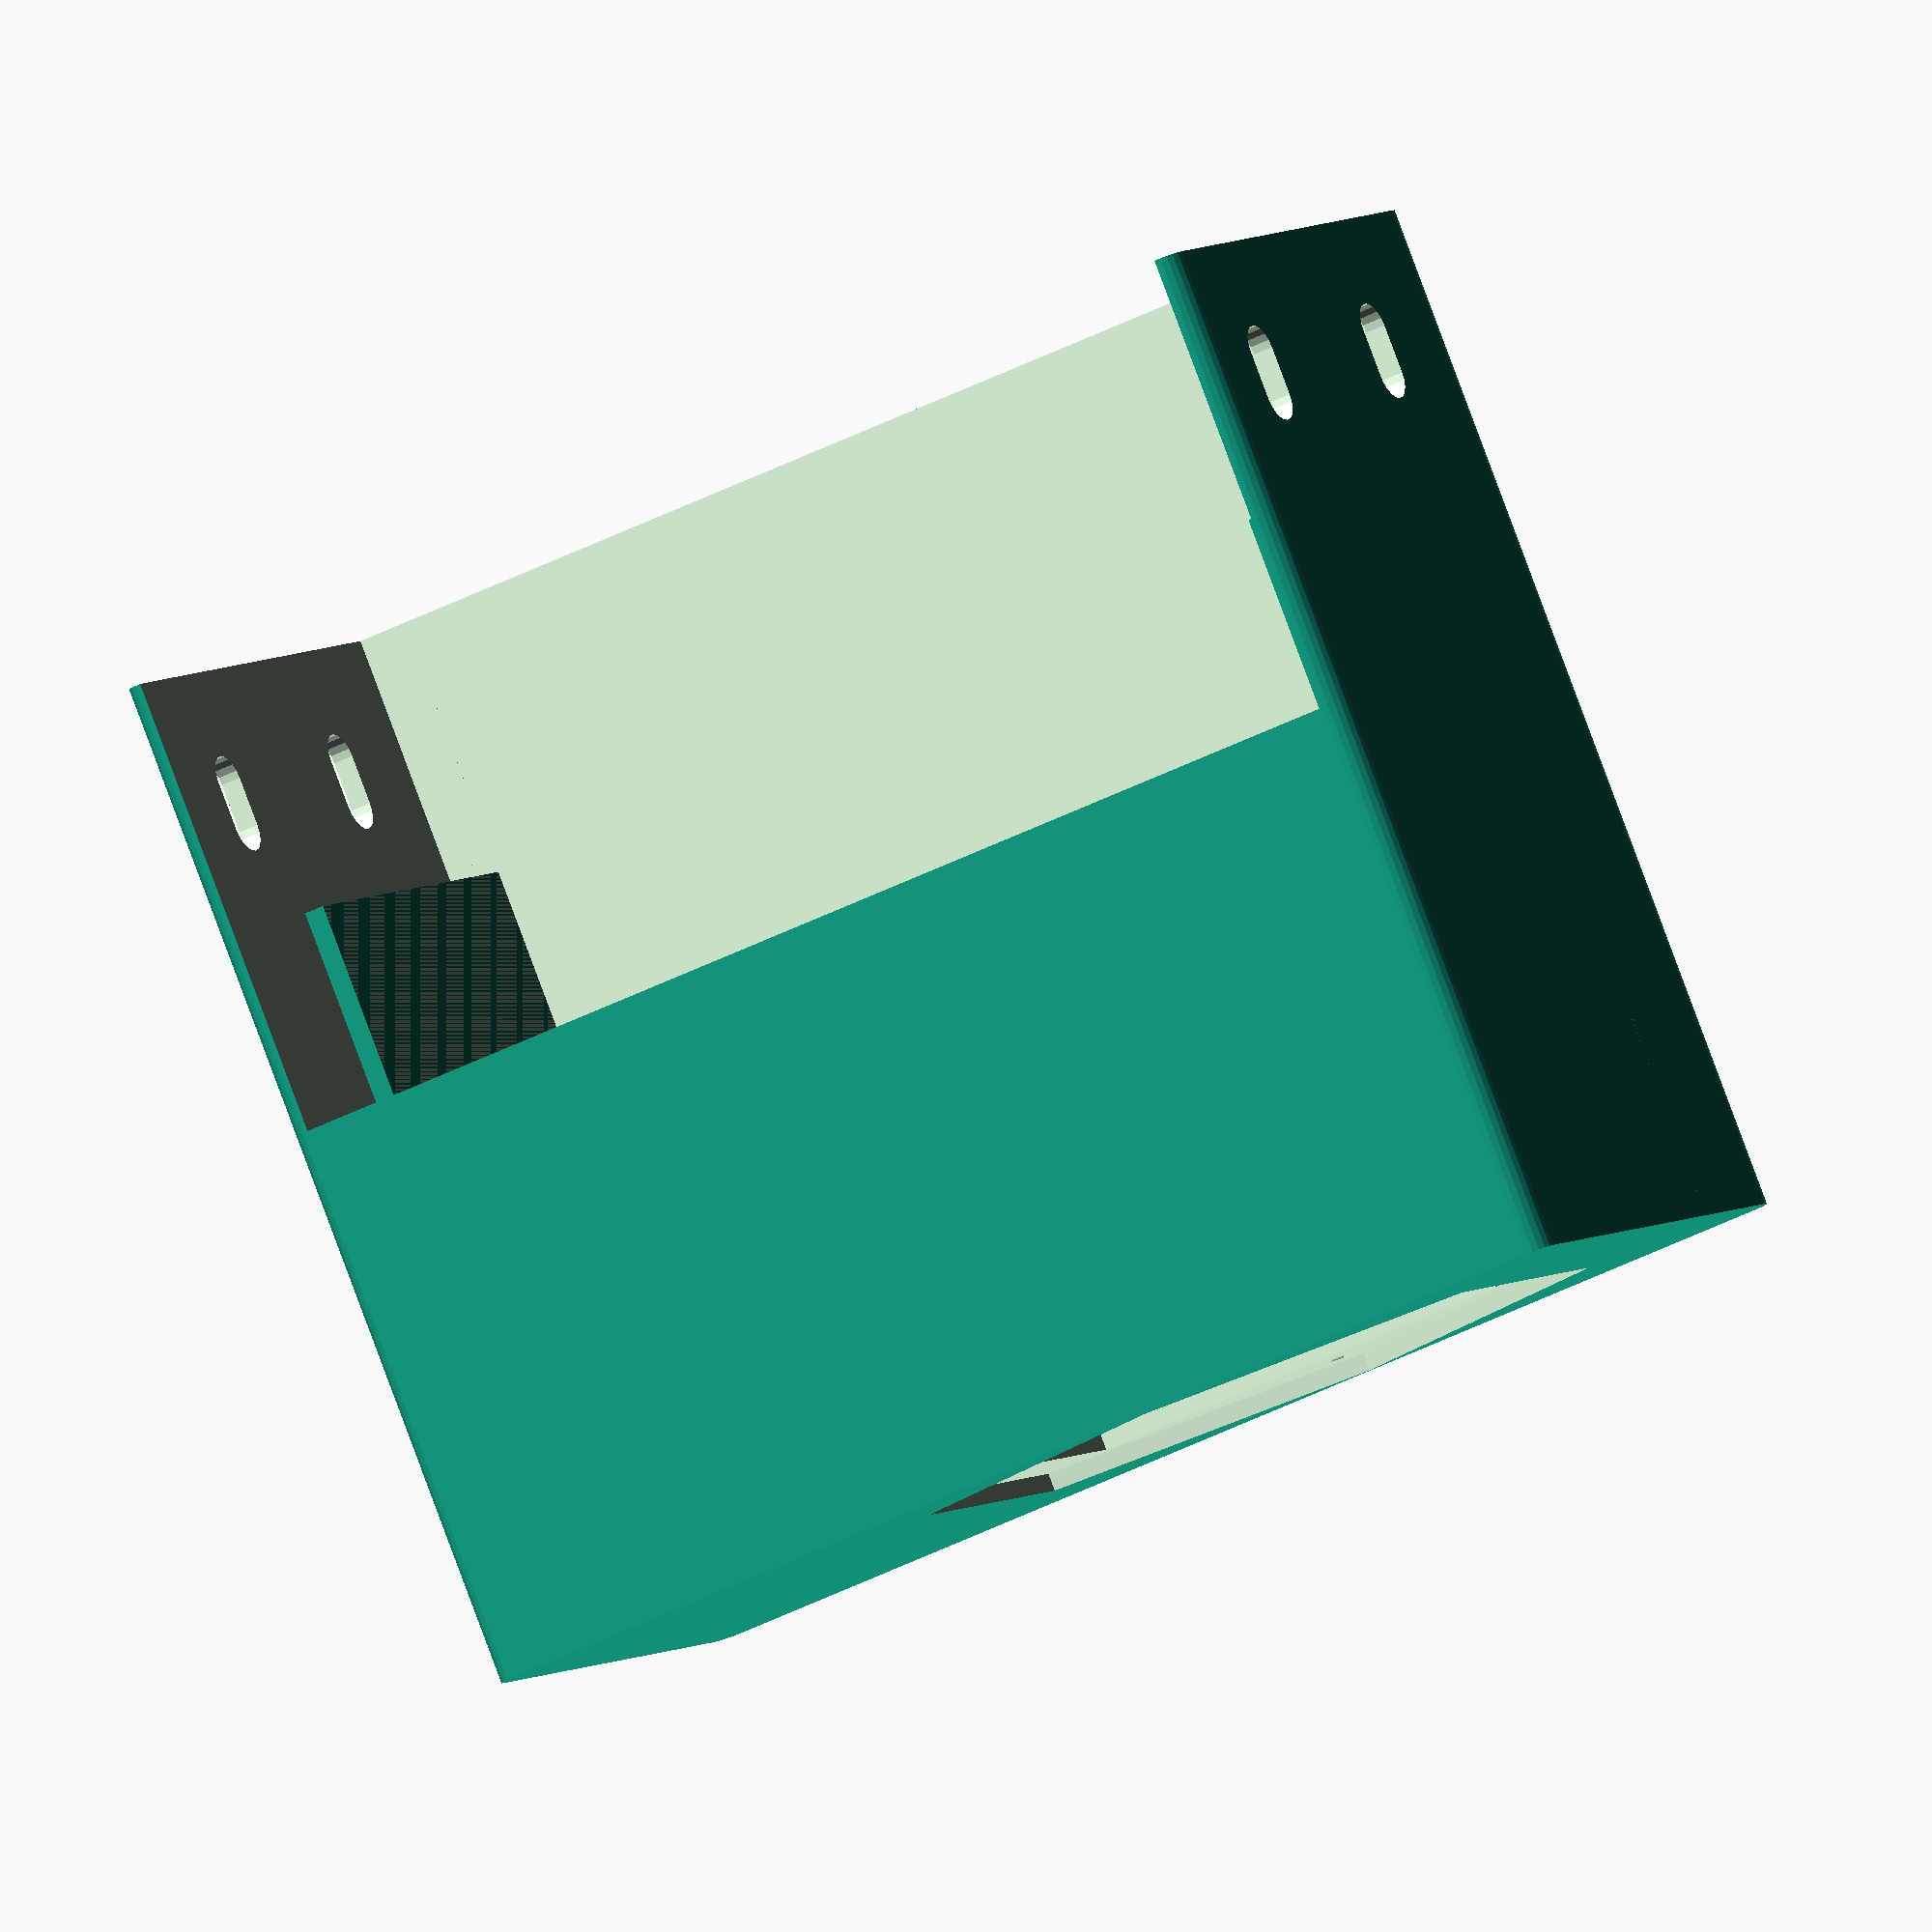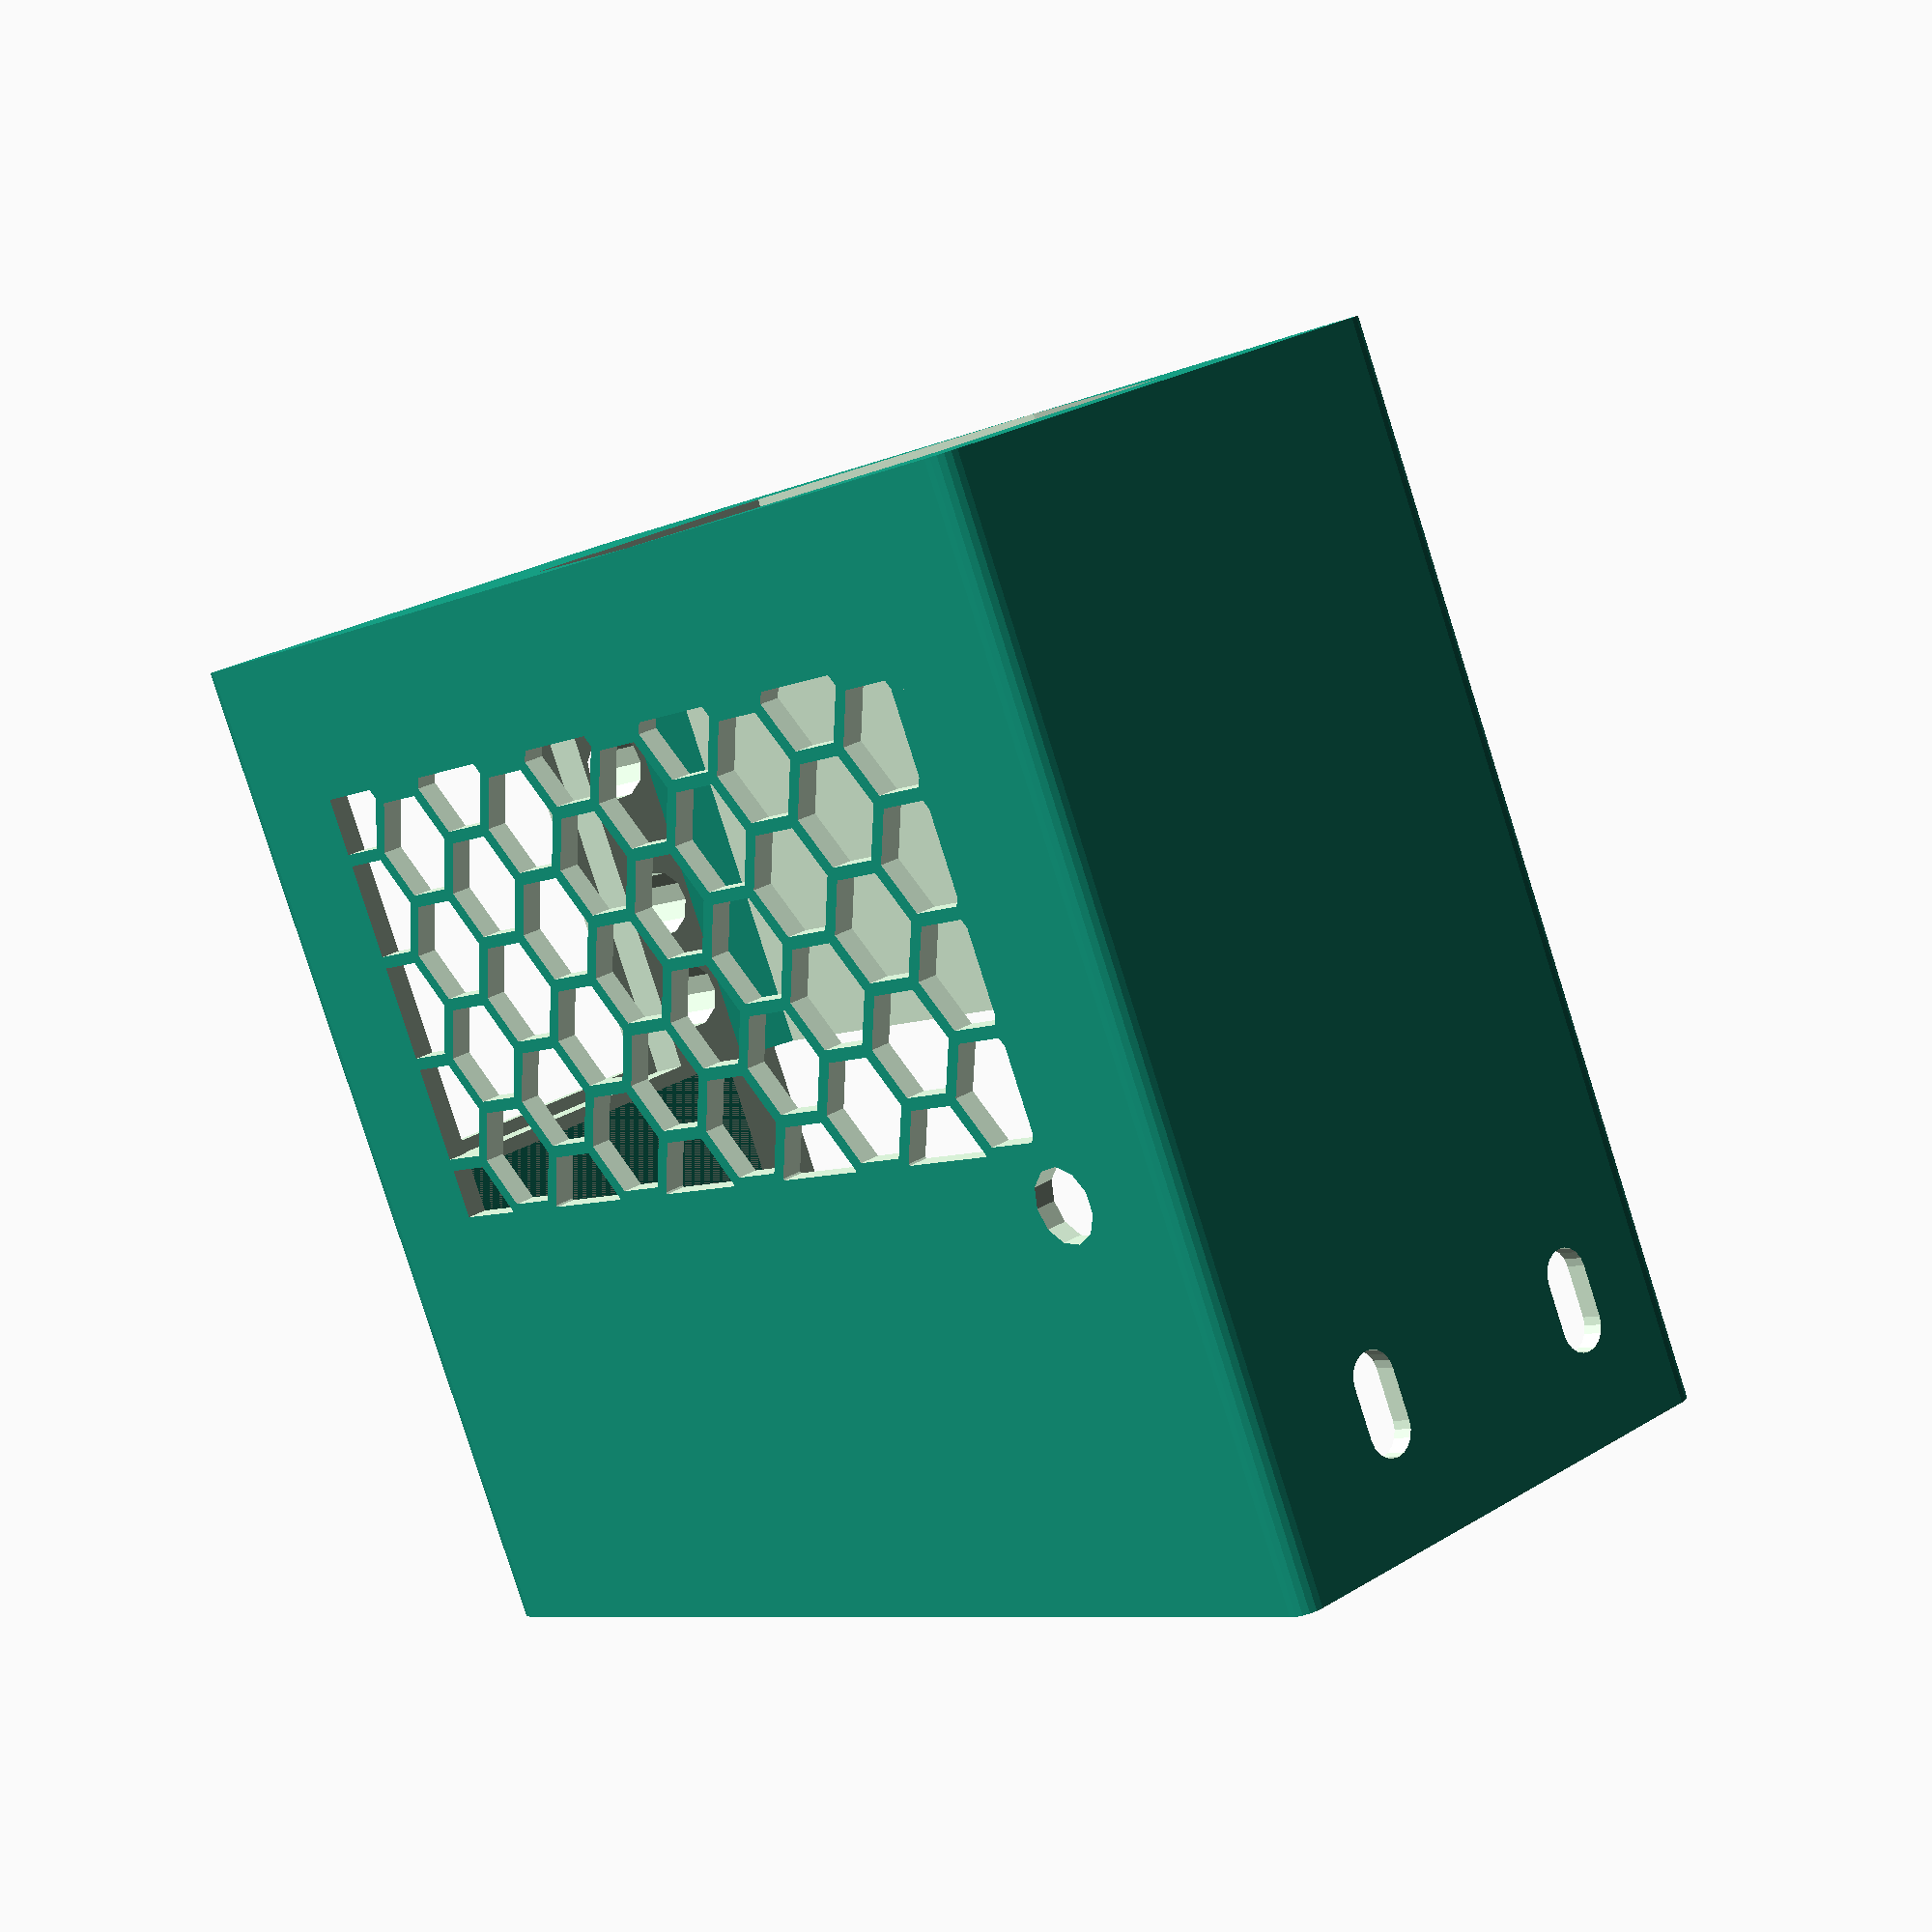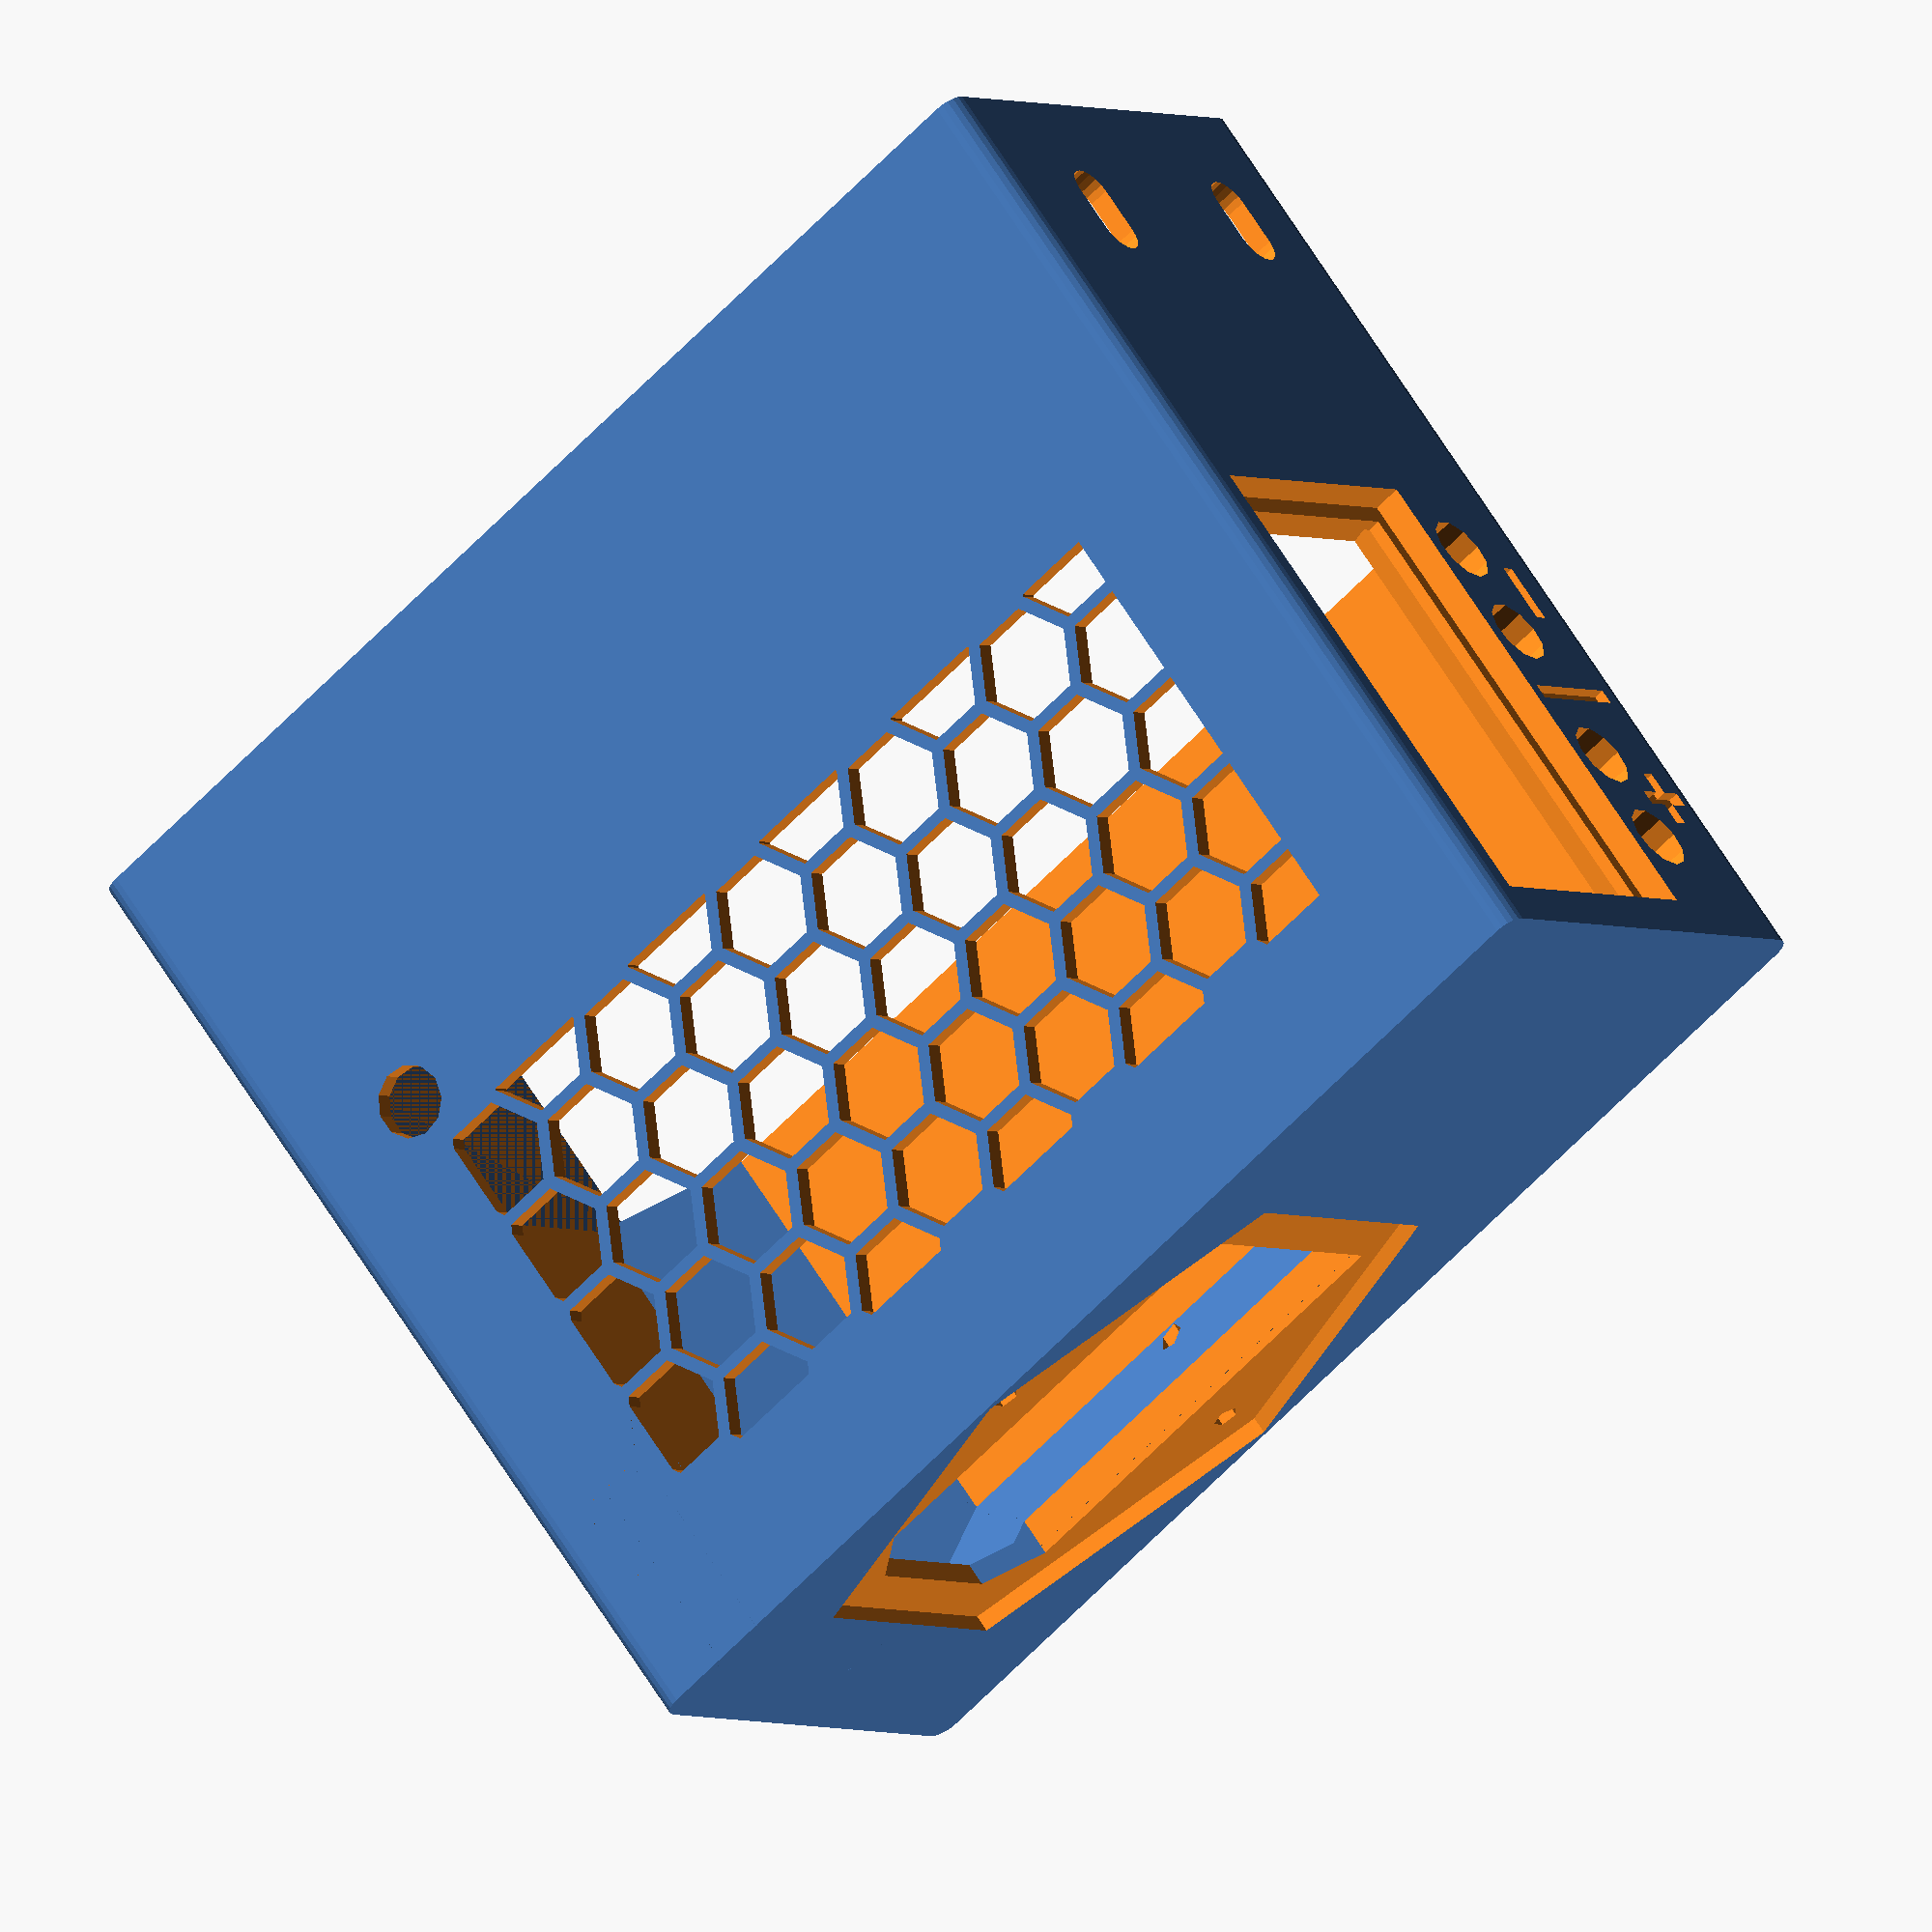
<openscad>
/**
 * psu-cover.scad
 * 
 * Created by Diego Viejo
 * 25/Oct/2019
 * 
 * Power Supply Cover with plug and switch combo and voltage display
 * 
 */

//case

Width = 118;
H1 = 55;
H2 = 45;
Height = H1+H2;
Length = 51;

Wall = 2;

// change this to true if your printer can place removable support (eg. PVA)
support = true;

//Adjustment. Check this to match your PSU 
AdjZ = H1 + 8;
AdjX = 14;
AdjDiam = 7;

//PSU connection
HoleZ = 32; //From H1
HoleY1 = 15;
HoleY2 = 40;

//plug combo

plugWidth = 49;
plugLength = 28;
plugFaceWidth = 60;
plugFaceLength = 50;
plugHoleDist = 5; //from plugFaceLength edges

//voltage display
vdWidth = 46.5;
vdLength = 27.5;
vdFaceWidth = 50;
vdFaceLength = 30.5;

bananaPos = 12;

module frame()
difference()
{
    hull()
    {
        translate([2, 2, 0]) cylinder(d=4, h=Height, $fn=20);
        translate([2, Length-2, 0]) cylinder(d=4, h=Height, $fn=20);
        translate([Width-2, 2, 0]) cylinder(d=4, h=Height, $fn=20);
        translate([Width-2, Length-2, 0]) cylinder(d=4, h=Height, $fn=20);
    }
    
    frameInner();
    if(support)
        translate([45, 25.5, -0.3]) comboPlug();
    else
        translate([45, 25.5, -Wall-0.3]) comboPlug();
    translate([Width+0.25, 19, 29]) voltageDisplay();
    
    //PSU connection
    for(i=[HoleY1, HoleY2])
    translate([-1, i, H1+HoleZ])
    hull()
    {
        translate([0, 0, -4.75/2]) rotate([0, 90, 0]) cylinder(d=4.75, h=120, $fn=20);
        translate([0, 0, 4.75/2]) rotate([0, 90, 0]) cylinder(d=4.75, h=120, $fn=20);
    }

    //adjustmen HoleY1
    translate([AdjX, -1, AdjZ]) rotate([-90, 0, 0]) cylinder(d=AdjDiam, h=10);
    

    //bannana conectors
    translate([Width-8, Length-12, bananaPos]) rotate([0, 90, 0]) cylinder(d=6.75, h=10);
    translate([Width-8, Length-12, bananaPos+10]) rotate([0, 90, 0]) cylinder(d=6.75, h=10);
    translate([Width-8, Length-12, bananaPos+25]) rotate([0, 90, 0]) cylinder(d=6.75, h=10);
    translate([Width-8, Length-12, bananaPos+35]) rotate([0, 90, 0]) cylinder(d=6.75, h=10);
    
    // +
    translate([Width-1, Length-6.5, bananaPos+5-6/2]) cube([2, 1.5, 6]);
    translate([Width-1, Length-6.5-6/2+1.5/2, bananaPos+5-1.5/2]) cube([2, 6, 1.5]);
    // separation
    translate([Width-1, Length-15.5, bananaPos+17.5-1.5/2]) cube([2, 12, 1.5]);
    // -
    translate([Width-1, Length-6.5, bananaPos+30-6/2]) cube([2, 1.5, 6]);
    
    //fancy cuts
    dist = 12.2;
    intersection()

    {
        translate([15, -1, 15]) cube([Width-30, 12, 43]);
        
        for(i=[0:7]) for(j=[0:11])
        translate([9+(dist*3/2)*i+(dist*3/4)*(j%2), -1, 16+(dist*3/7)*j]) rotate([-90, 0, 0]) 
            cylinder(d=dist*0.88, h=10, $fn=6);
    }
    
    
}

module frameInner()
difference()
{
    union()
    {
        difference()
        {
            translate([3.5*Wall, Wall, 2*Wall]) cube([Width-7*Wall, Length-3*Wall, Height]);
            
            translate([3.5*Wall, Length-15, -1]) rotate(45) cube([20, 20, Height+2]);
            translate([Width-3.5*Wall, Length-8, -1]) rotate(45) cube([9, 9, Height+2]);
            translate([0, Length-13, 2*Wall]) rotate([-45, 0, 0]) cube([Width, 15, 15]);
        }
        translate([Wall, Wall, H1]) cube([Width-2*Wall, Length, Height]);
    }
    
    translate([2*Wall+1, 0, H1-0.1]) cube([2, Length-10, 20]);
    translate([Width-2*Wall-3, 0, H1-0.1]) cube([2, Length-10, 20]);
}

module comboPlug()
union ()
{
        hull()
        {
            translate([-plugFaceWidth/2, -plugLength/2, 0]) cube([plugFaceWidth, plugLength, Wall]);
            translate([0, plugFaceLength/2-0.5, 0]) cylinder(d=1, h=Wall);
            translate([0, -plugFaceLength/2+0.5, 0]) cylinder(d=1, h=Wall);
        }
        
        difference()
        {
            translate([-plugWidth/2-1, -plugLength/2, 0]) cube([plugWidth, plugLength, 15]);
            
            translate([-plugWidth/2-10, 0, 0]) rotate(45) cube([20,20,20]);
            translate([-plugWidth/2-10, -plugLength, 0]) rotate(45) cube([20,20,20]);
        }
    
        translate([0, plugFaceLength/2-plugHoleDist, 0]) cylinder(d=2.7, h=20);
        translate([0, -plugFaceLength/2+plugHoleDist, 0]) cylinder(d=2.7, h=20);
}

module voltageDisplay()
rotate([0, -90, 0])
union()
{
    translate([-vdWidth/2, -vdLength/2, 0]) cube([vdWidth, vdLength, 15]);
    translate([-vdFaceWidth/2, -vdFaceLength/2, 0]) cube([vdFaceWidth, vdFaceLength, Wall+1]);
    hull()
    {
        translate([-(vdFaceWidth-1)/2, -vdFaceLength/2, 4.25]) 
            cube([(vdFaceWidth-1), vdFaceLength, 0.15]);
        translate([-(vdFaceWidth-1)/2, -vdFaceLength/2, 4.24+6-0.15]) cube([(vdFaceWidth-1), vdFaceLength+2, 0.15]);
    }

}

rotate([90, 0, 0])
    frame();

//voltageDisplay();

</openscad>
<views>
elev=354.8 azim=157.3 roll=25.0 proj=o view=solid
elev=153.7 azim=205.9 roll=313.7 proj=p view=solid
elev=2.9 azim=217.9 roll=211.0 proj=o view=solid
</views>
